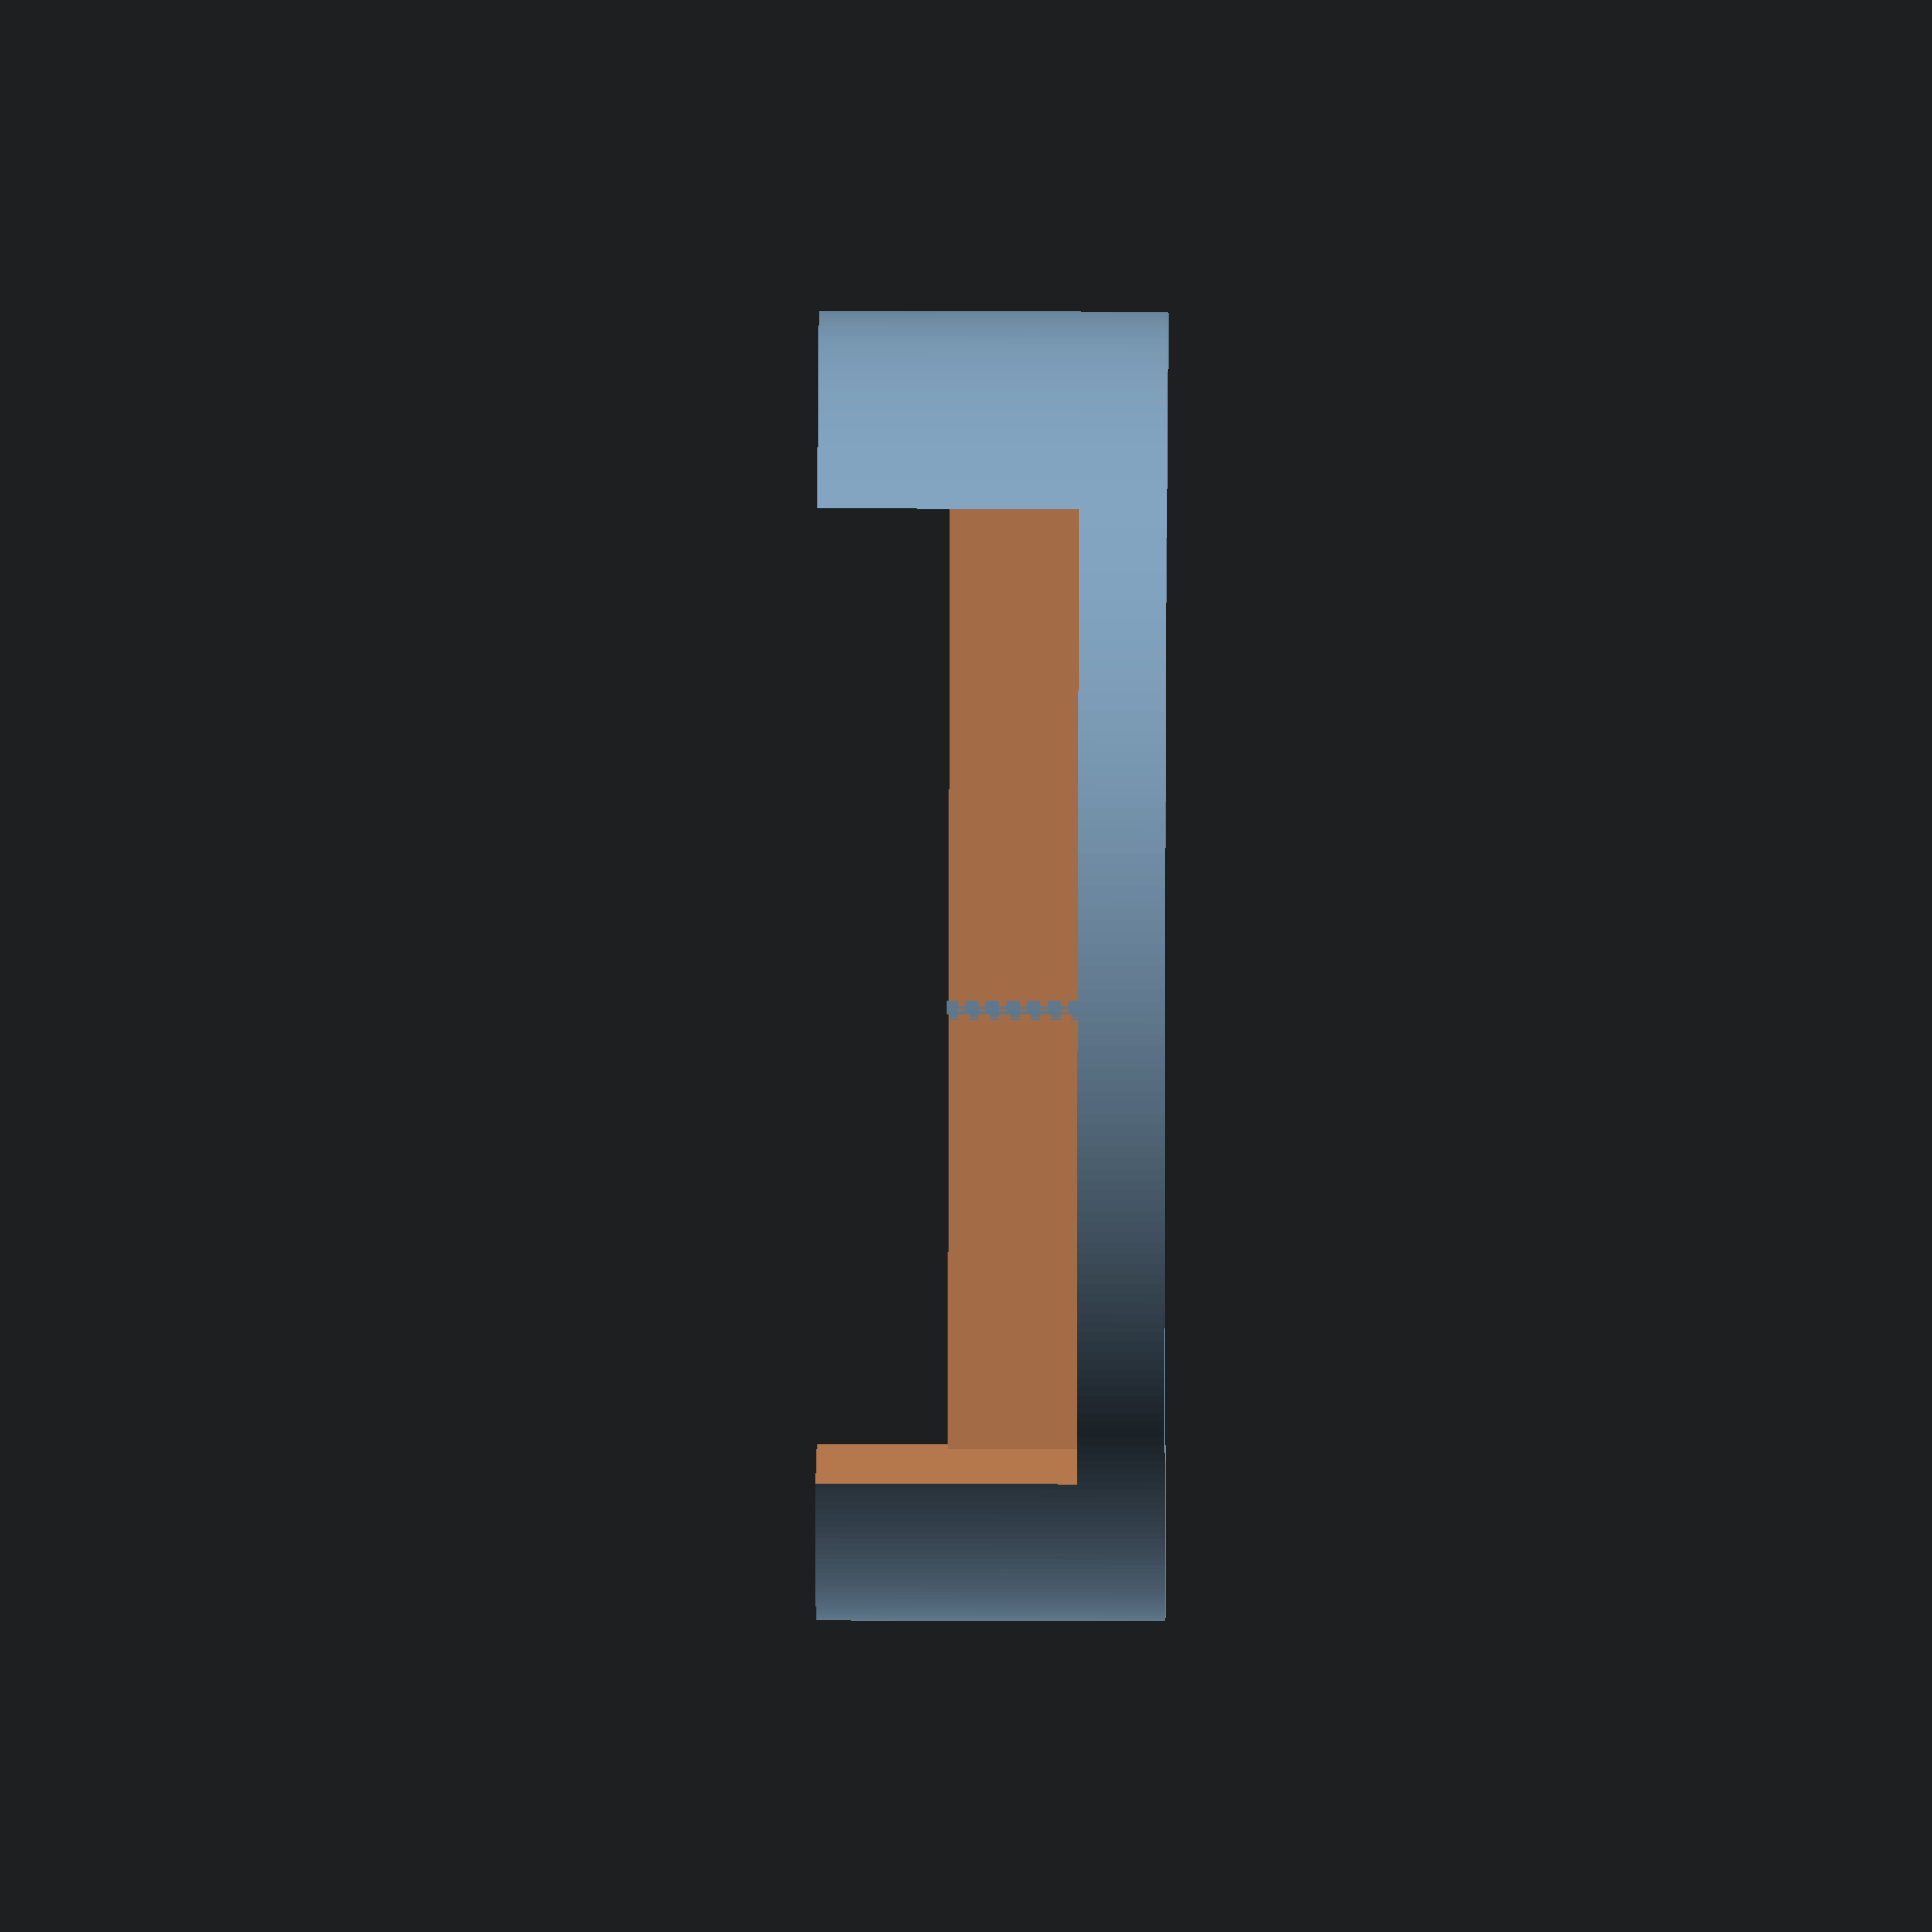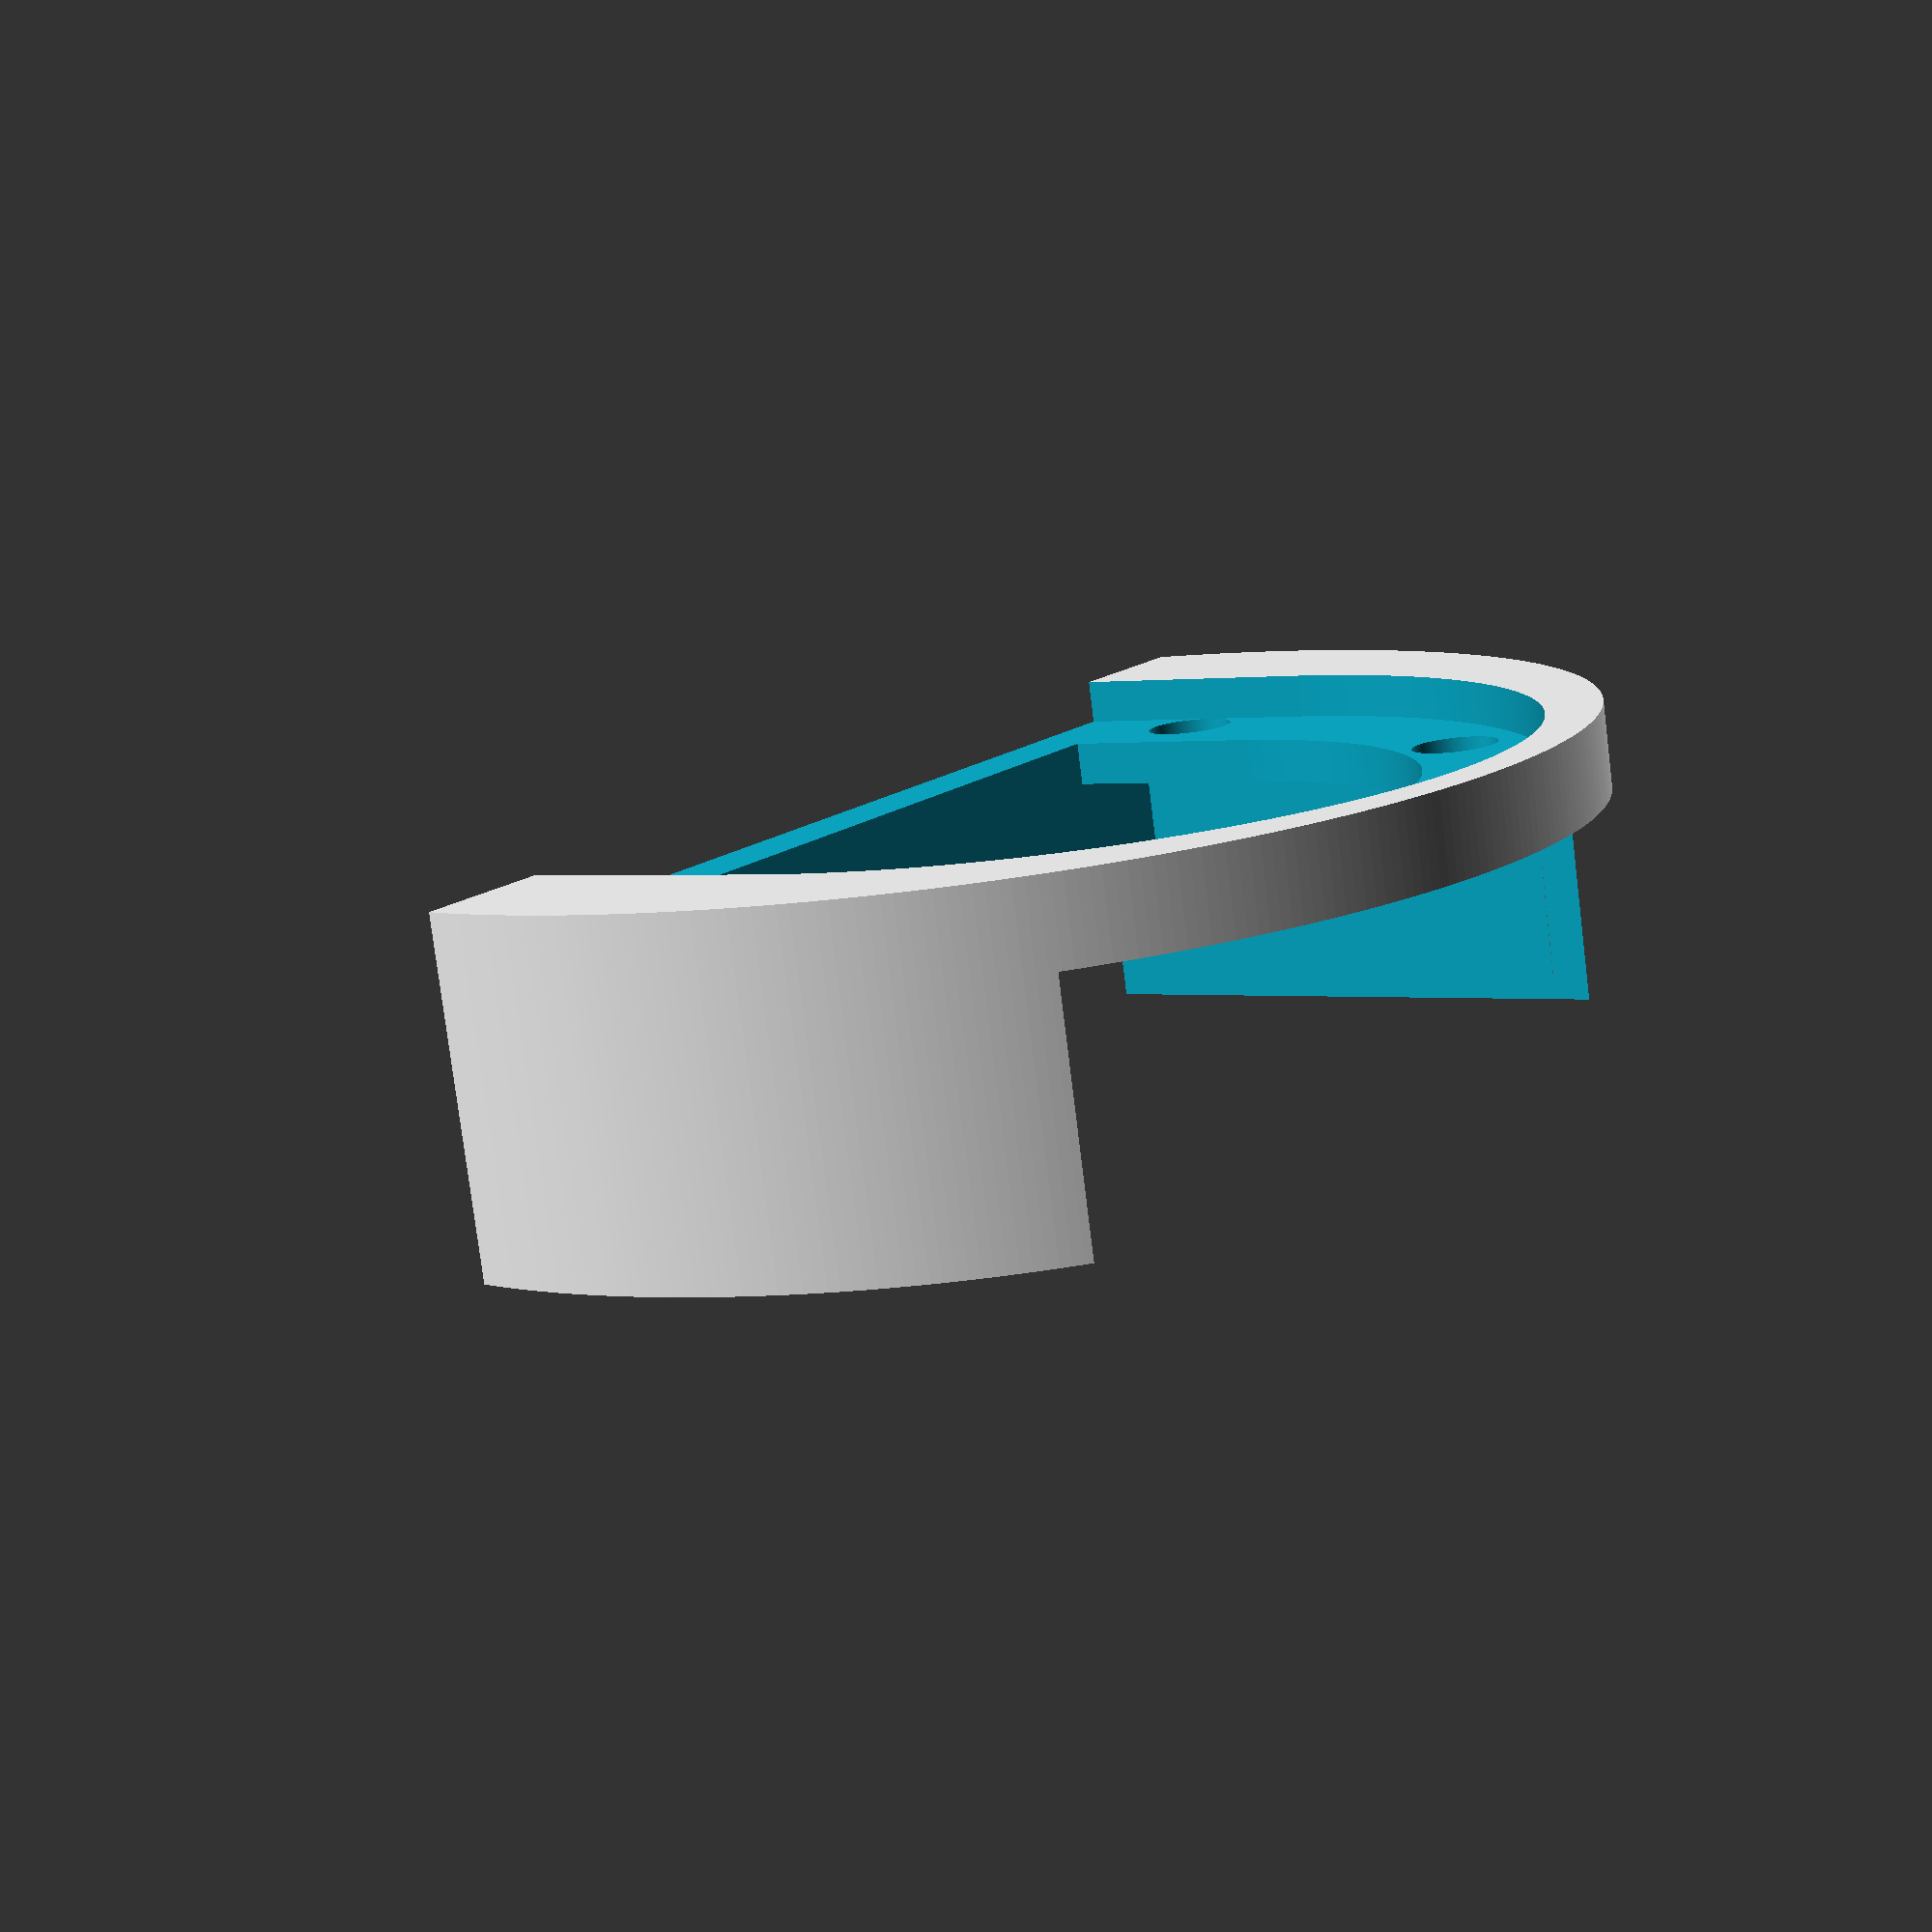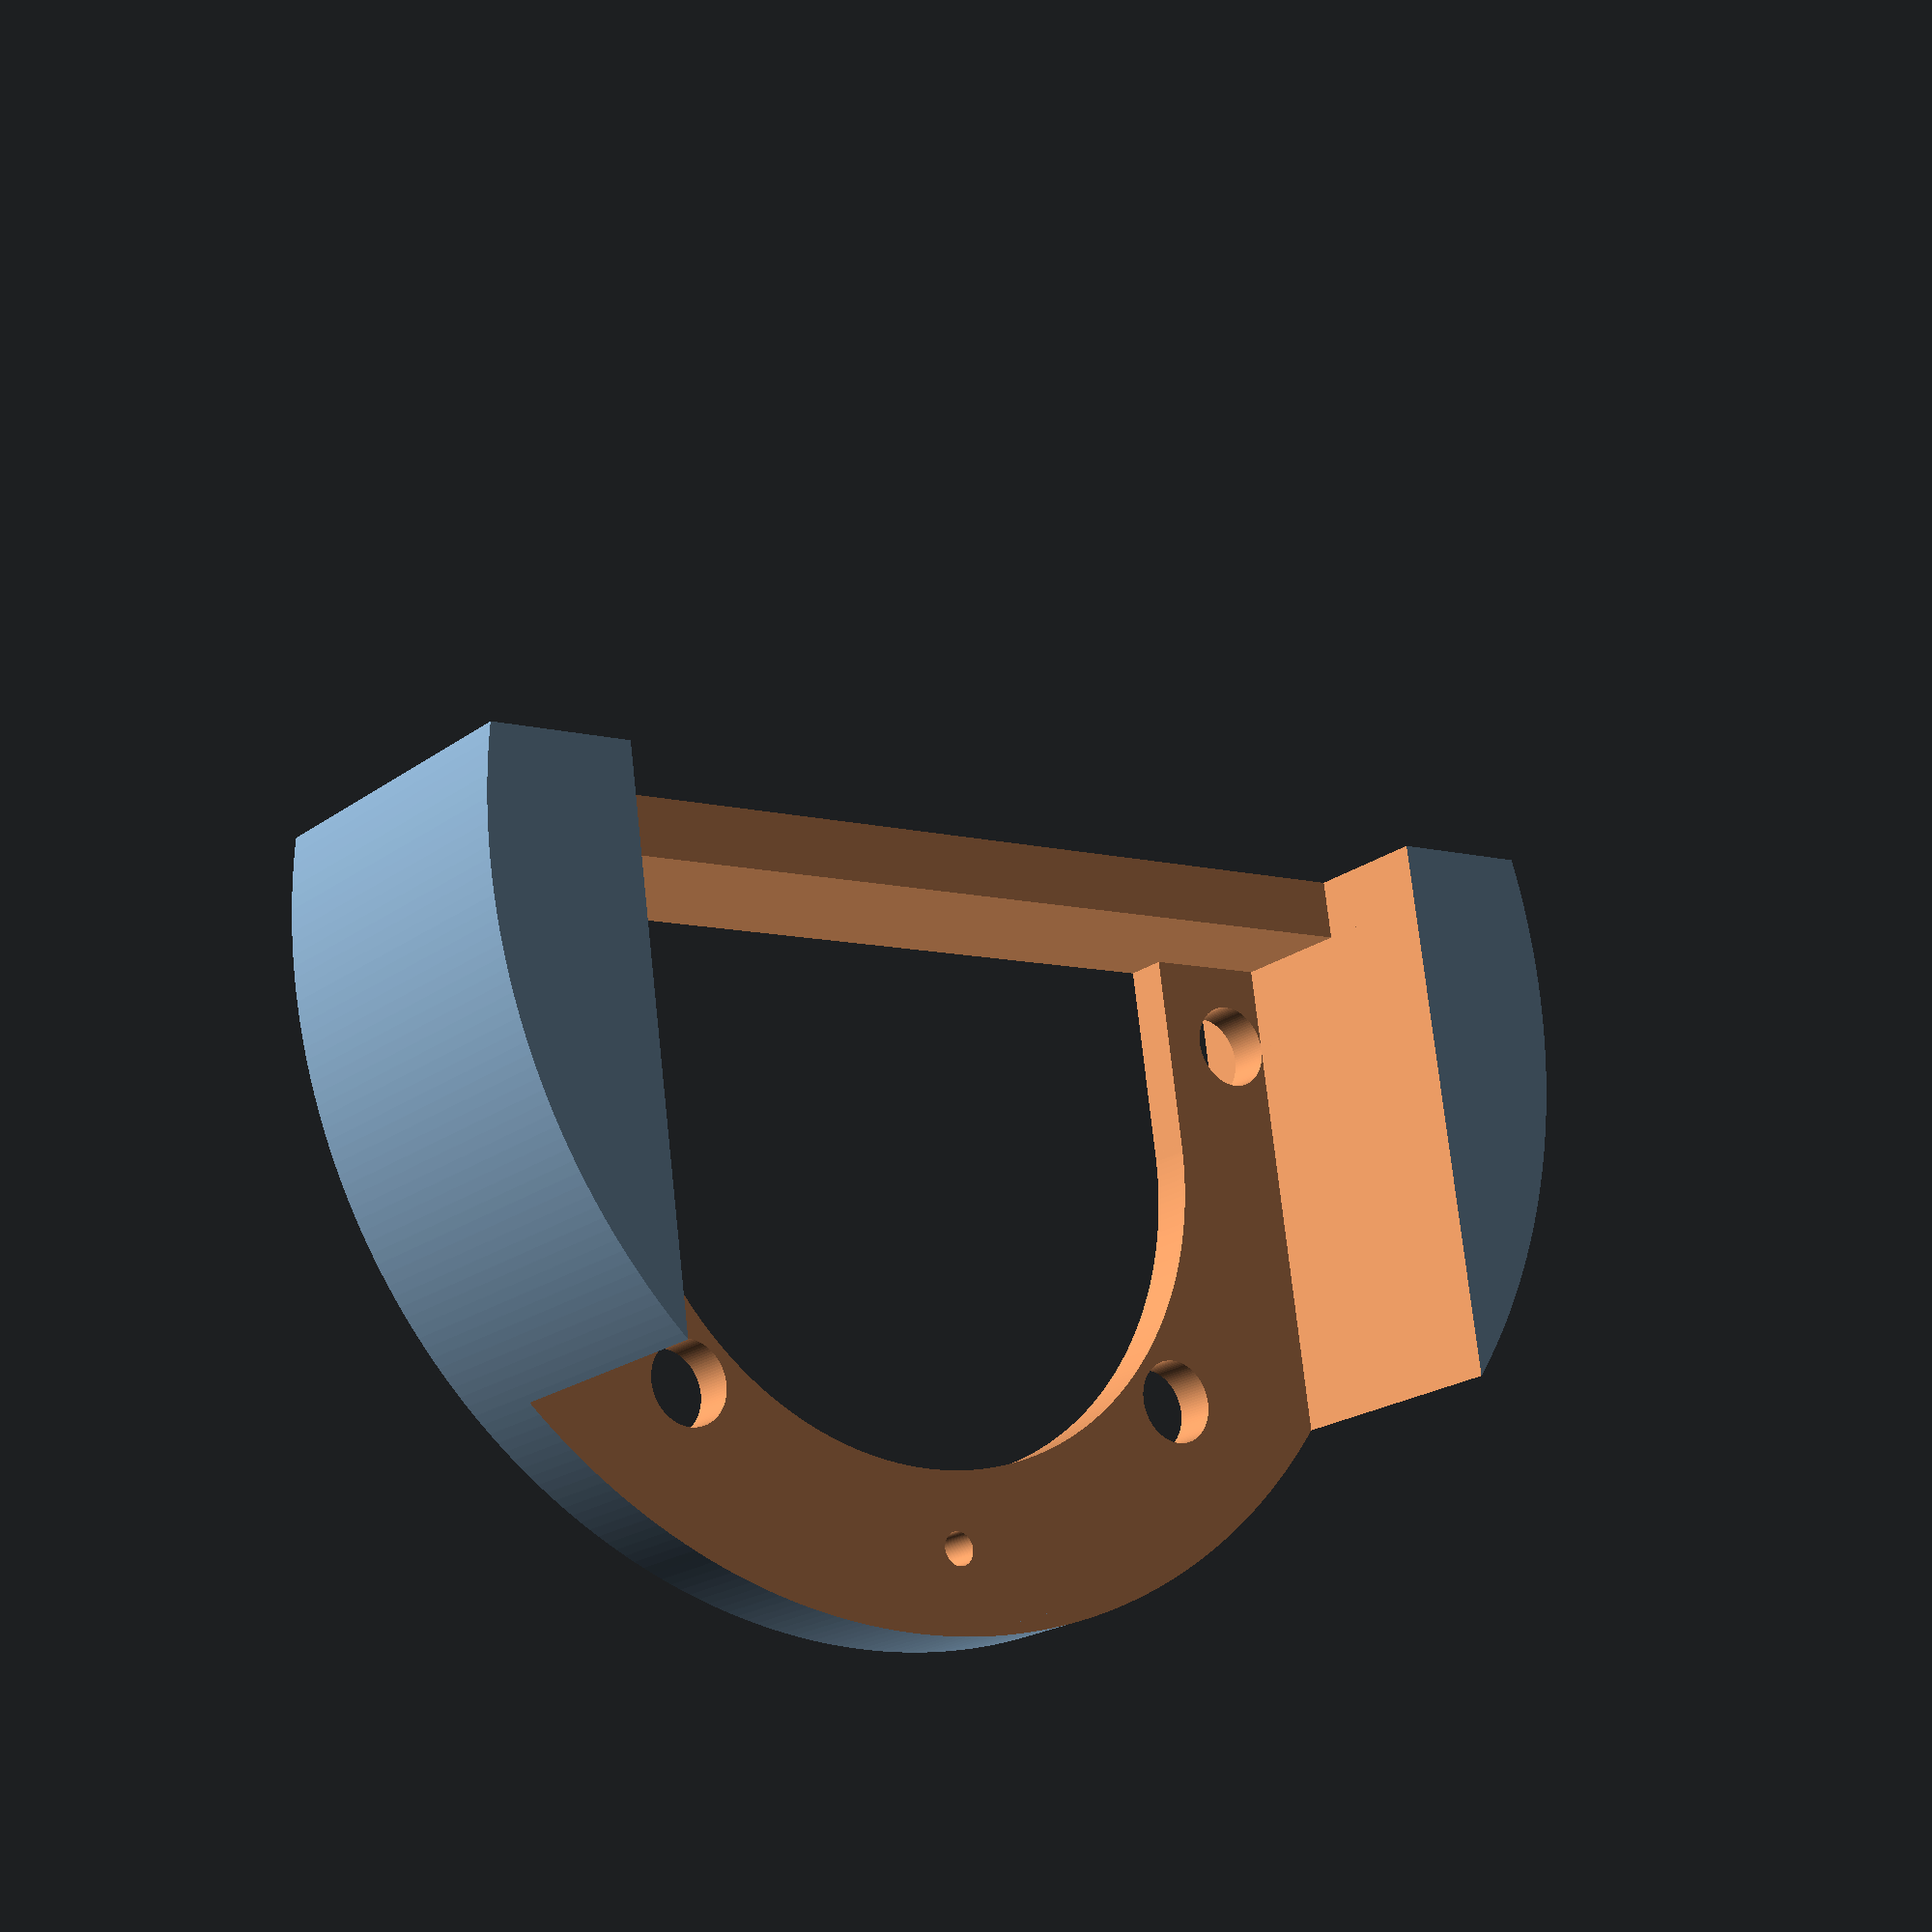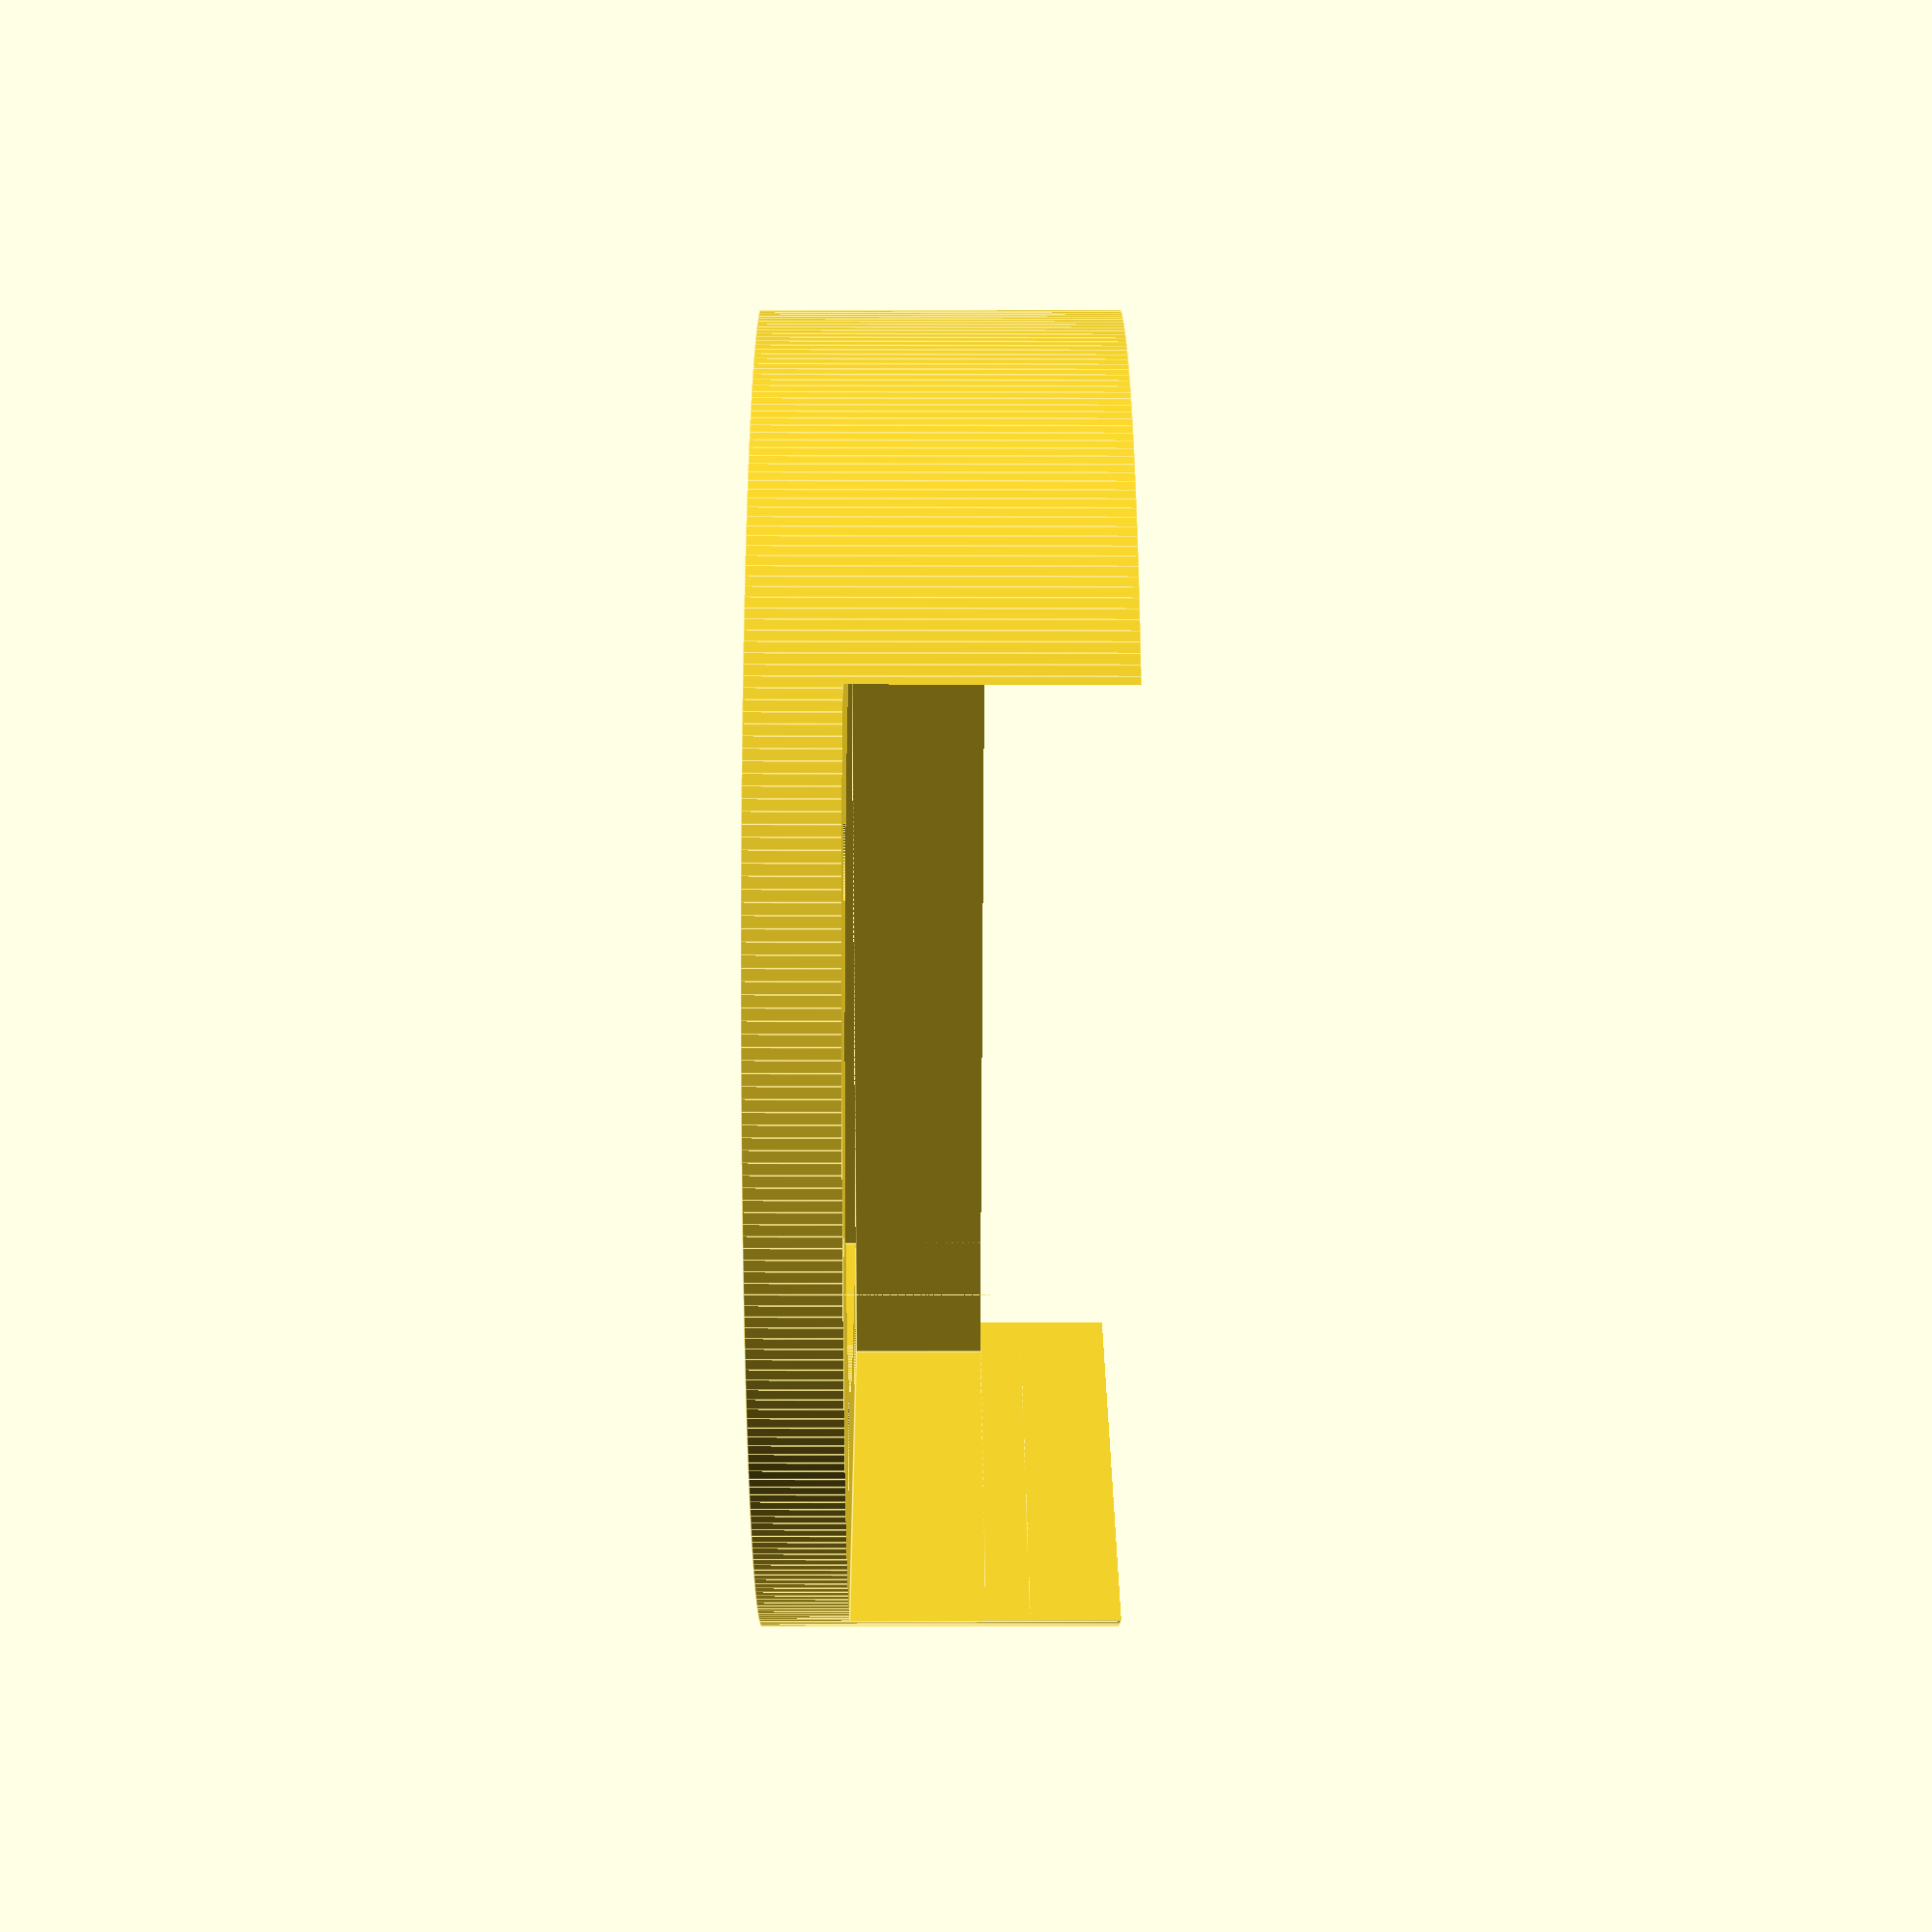
<openscad>
// Pieza para pie de calefactor aire

h1 = 40;    // Altura Principal de la pieza
d1 = 150;   // Diametro Principal de la pieza
h1_10perc = h1 * 0.1;   // 10% de la Altura Principal
d1_10perc = d1 * 0.1;   // 10% del Diametro Principal

h2 = 15;    // Altura Secundaria de la pieza 
d2 = 112;   // Diametro Secundario de la pieza
h2_10perc = h2 * 0.1;   // 10% de la Altura Principal

d3 = 82;    // Diametro Hueco Interior

metrica4 = 4;
metrica9 = 9;
metrica10 = 10;



// Cuerpo Principal - Cortes - Taladros
difference() {
    // cilindro principal
    cylinder(h=h1, r=d1/2, $fn=360);

    // ------

    // Corte principal
    translate([d1_10perc, -1*(d1+d1_10perc)/2, -1*(h1_10perc/2)])
        cube([d1/2, (d1+d1_10perc), (h1+h1_10perc)]);

    // Corte Inferior
    translate([-1*(d1+d1_10perc)/2 , -1*d2/2, -1*h2_10perc])
        cube([d1, d2, (h2+h2_10perc)]);

    // Corte Superior
    translate([-1*(d1-d2)/2+5, 0, h1-5]) 
        union() {
            // cilindro secundario       
            cylinder(h=h2, r=d2/2, $fn=360);

            // Alargamiento cilindro secundario
            translate([0, -1*d2/2, 0])
                cube([d2/2, d2, h2]);
        }

    // Hueco Interno
    translate([-1*(d1-d3)/2+5+14, 0, -1*(h1_10perc/2)])
        union() {
            difference() {
                // cilindro del hueco       
                cylinder(h=(h1+h1_10perc), r=d3/2, $fn=360);

                translate([0, -1*d3/2, -1*h1_10perc])
                    cube([d3/2, d3, (h1+h1_10perc)]);
            }
            // Alargamiento cilindro del hueco
            translate([-1, -1*d3/2, -1*h1_10perc])
                cube([24, d3, (h1+h1_10perc)]);
        }

    // Corte Intermedio
    translate([-1*d1/2, -1*d2/2, h2-5])
        cube([d1/2+8, d2, 20]);

    // Taladros
    union(){
        // Taladro Metrica 4
        translate([-1*d1/2+10, 0, h2])
            cylinder(h=h1, r=metrica4/2, $fn=100);

        // Taladro Metrica 10
        translate([-1*47, -1*35, 0])
            cylinder(h=h1, r=metrica10/2, $fn=100);

        // Taladro Metrica 10 (mirror)
        mirror([0,1,0])
            translate([-1*47, -1*35, 0])
                cylinder(h=h1, r=metrica10/2, $fn=100);

        // Taladro Metrica 10
        translate([-1*2, -1*d2/2+5, h2/2])
            cylinder(h=h1, r=metrica10/2, $fn=100);

        // Taladro Metrica 10 (mirror)
        mirror([0, 1, 0])
            translate([-1*2, -1*d2/2+5, h2/2])
                cylinder(h=h1, r=metrica10/2, $fn=100);
    }

}
</openscad>
<views>
elev=139.3 azim=216.7 roll=269.8 proj=o view=wireframe
elev=258.7 azim=33.4 roll=172.9 proj=p view=wireframe
elev=20.8 azim=277.9 roll=142.7 proj=p view=wireframe
elev=1.9 azim=208.1 roll=89.5 proj=p view=edges
</views>
